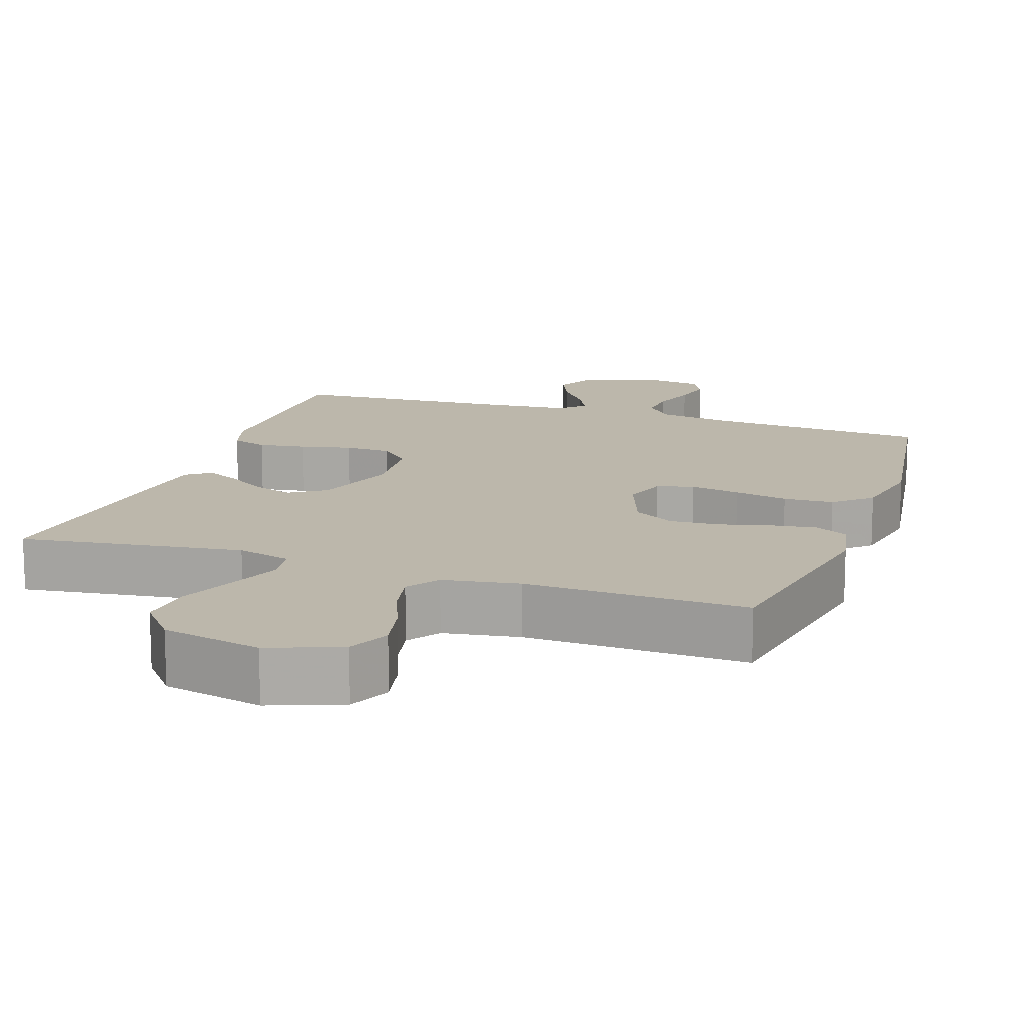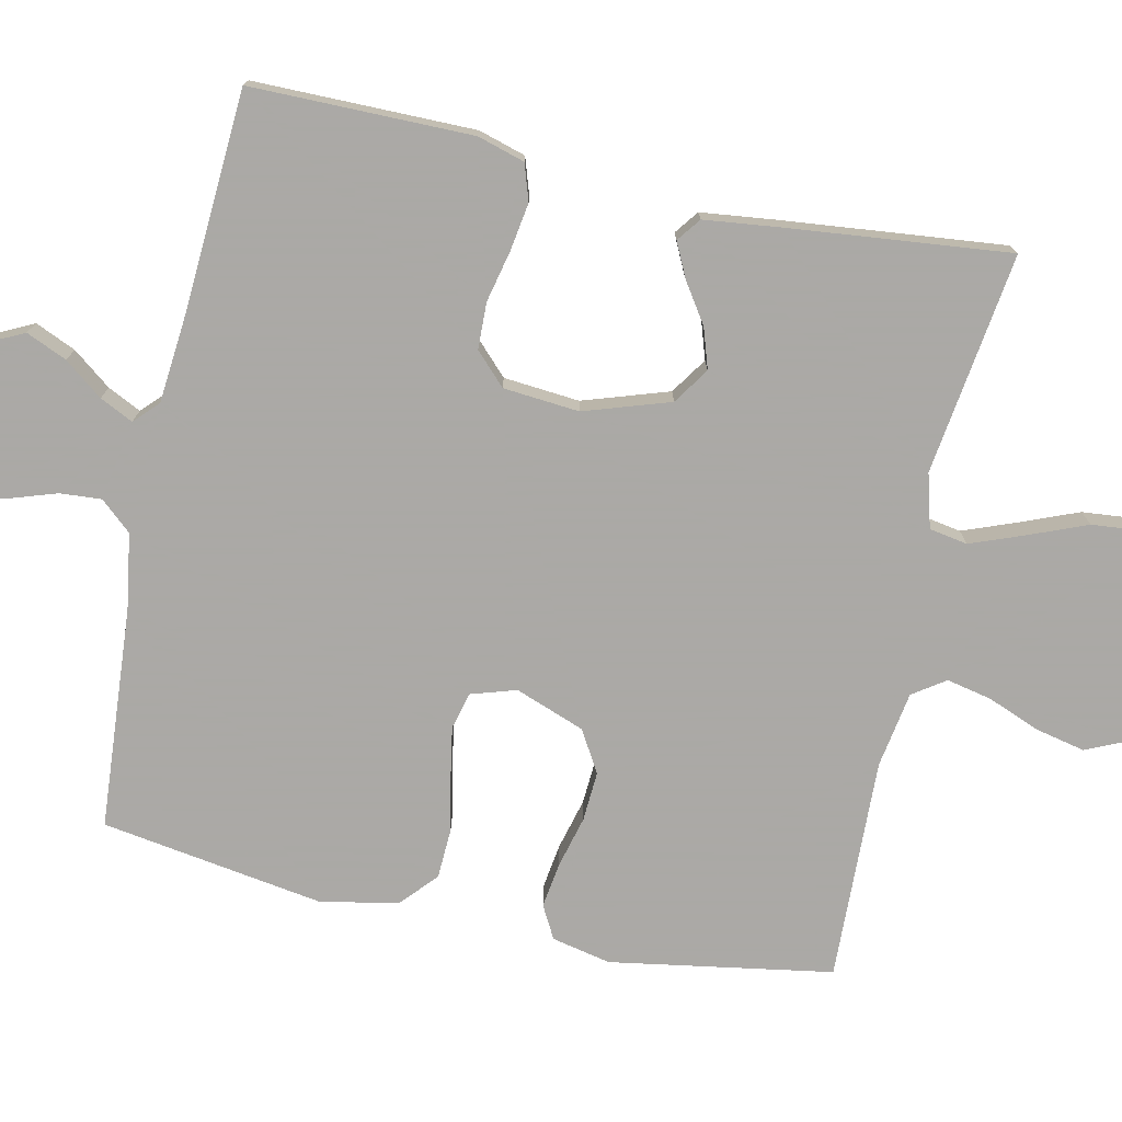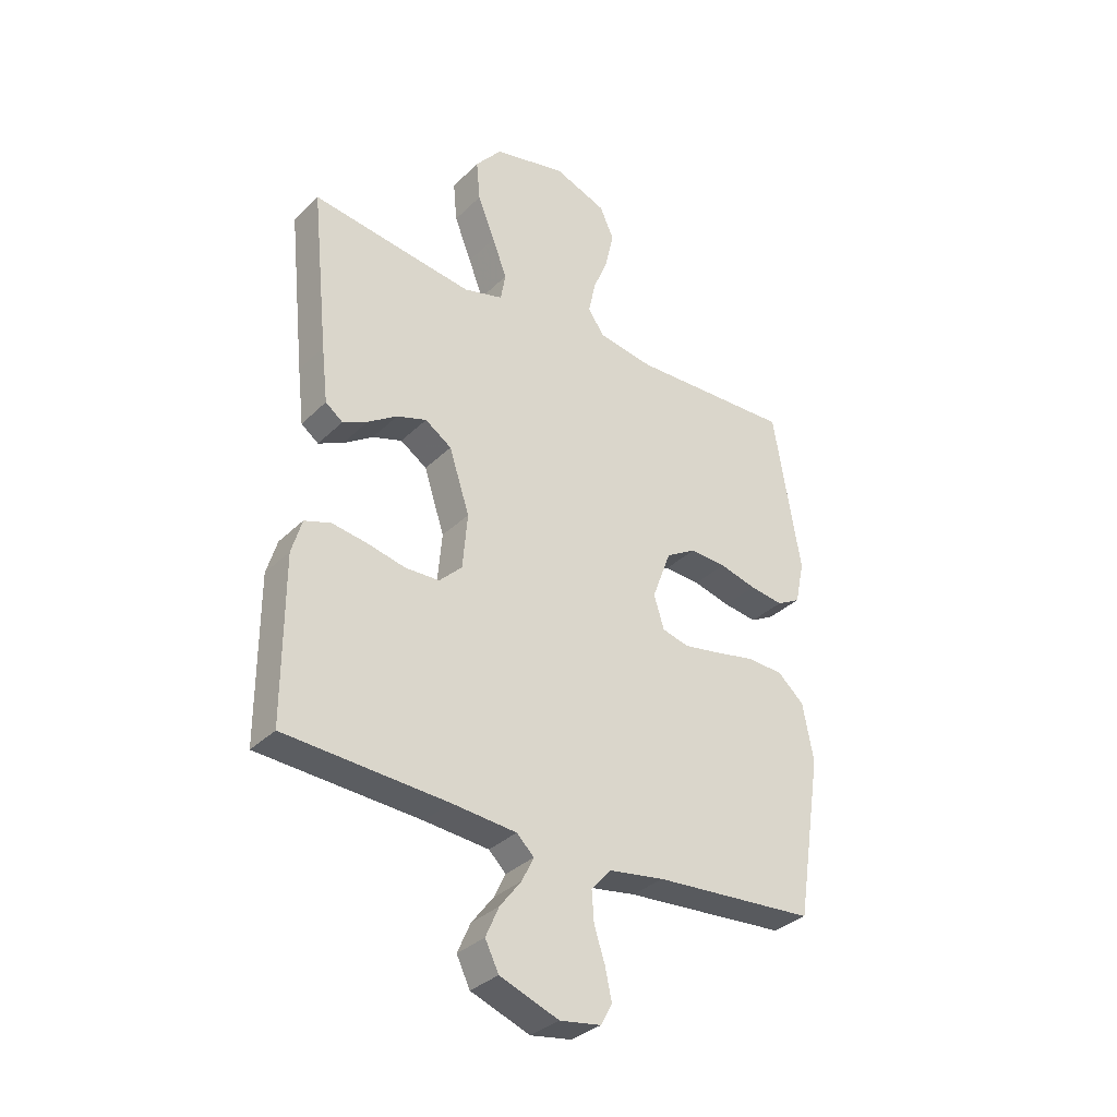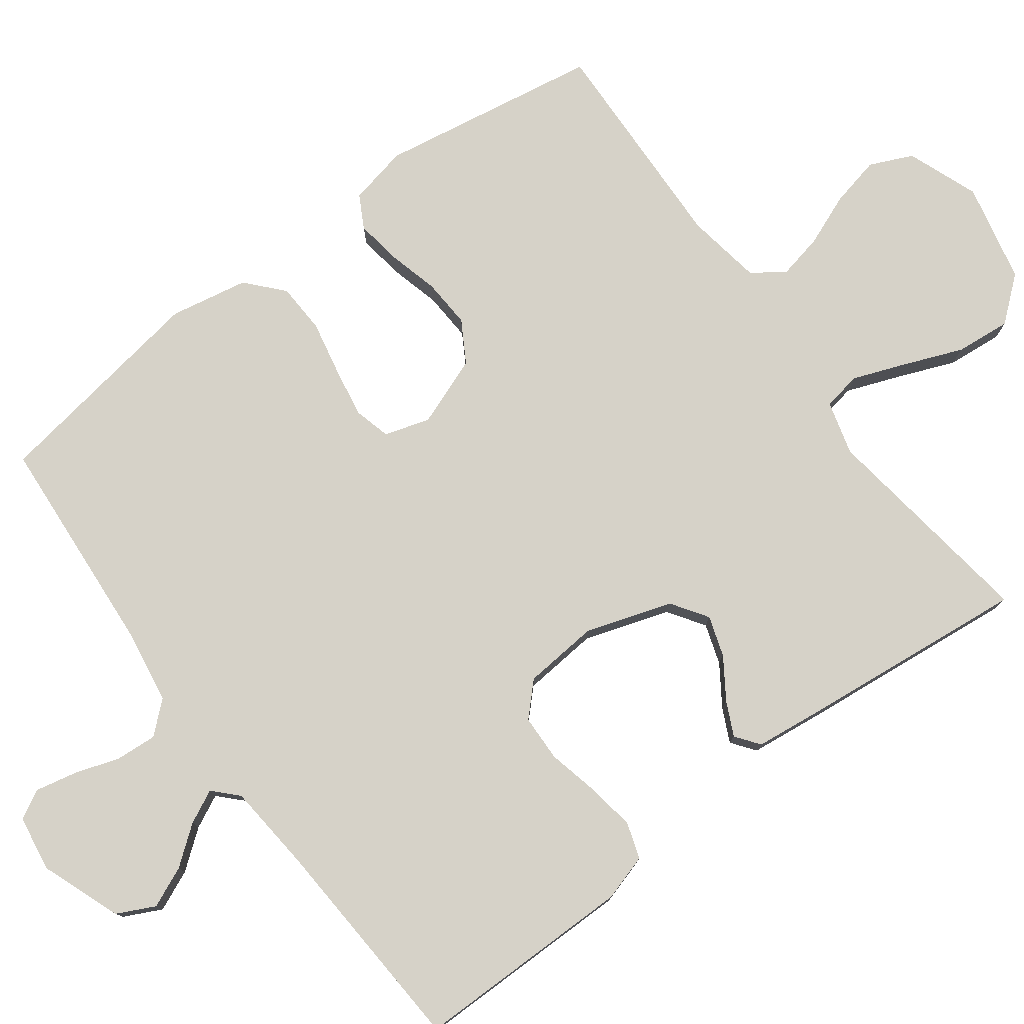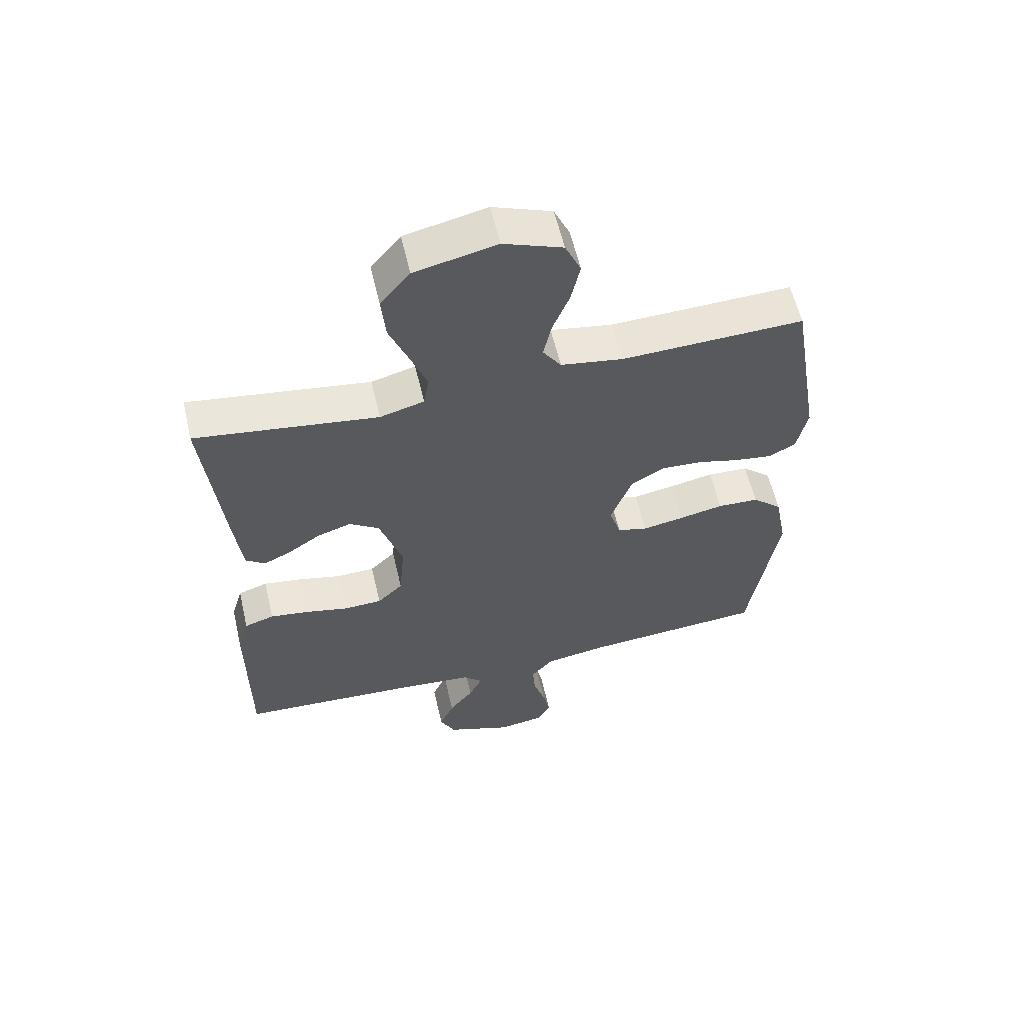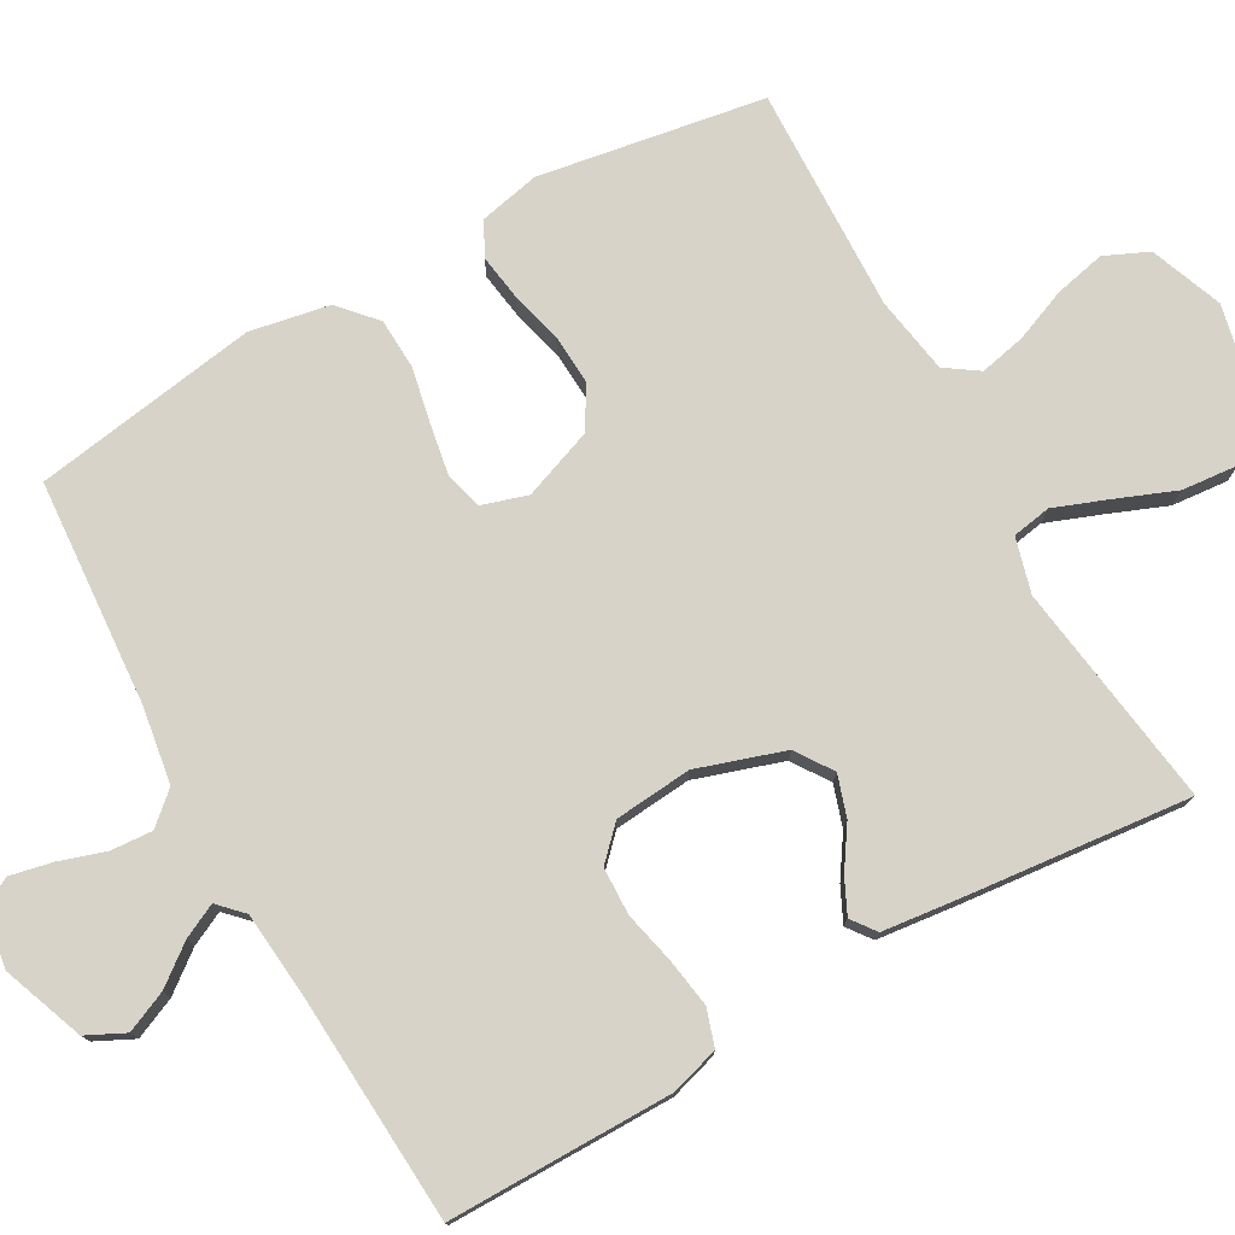
<metadata>
{"format":"obj","ext":"obj","renderer":"f3d","projection":"perspective","resolution":1024,"background":"white","views":[{"elev":14.3,"azim":19.0,"up":"+Y"},{"elev":-75.5,"azim":-102.2,"up":"+Y"},{"elev":-33.7,"azim":-37.6,"up":"+Z"},{"elev":77.9,"azim":-126.7,"up":"+Y"},{"elev":59.1,"azim":-13.1,"up":"+Z"},{"elev":76.8,"azim":-119.4,"up":"+Y"}]}
</metadata>
<code>
v -0.5 0.07 0.5
v -0.2 0.07 0.458
v -0.127 0.07 0.478
v -0.118 0.07 0.53
v -0.145 0.07 0.601
v -0.177 0.07 0.681
v -0.184 0.07 0.756
v -0.135 0.07 0.815
v 0 0.07 0.845
v 0.097 0.07 0.808
v 0.123 0.07 0.75
v 0.108 0.07 0.682
v 0.08 0.07 0.612
v 0.067 0.07 0.551
v 0.097 0.07 0.507
v 0.2 0.07 0.49
v 0.5 0.07 0.5
v 0.55 0.07 0.2
v 0.533 0.07 0.12
v 0.489 0.07 0.096
v 0.427 0.07 0.105
v 0.358 0.07 0.123
v 0.291 0.07 0.127
v 0.235 0.07 0.094
v 0.2 0.07 0
v 0.219 0.07 -0.061
v 0.269 0.07 -0.074
v 0.337 0.07 -0.062
v 0.41 0.07 -0.047
v 0.478 0.07 -0.05
v 0.527 0.07 -0.094
v 0.547 0.07 -0.2
v 0.5 0.07 -0.5
v 0.2 0.07 -0.522
v 0.098 0.07 -0.538
v 0.061 0.07 -0.58
v 0.065 0.07 -0.636
v 0.085 0.07 -0.697
v 0.097 0.07 -0.753
v 0.076 0.07 -0.792
v 0 0.07 -0.804
v -0.109 0.07 -0.763
v -0.134 0.07 -0.712
v -0.11 0.07 -0.657
v -0.07 0.07 -0.605
v -0.048 0.07 -0.56
v -0.08 0.07 -0.529
v -0.2 0.07 -0.518
v -0.5 0.07 -0.5
v -0.5 0.07 -0.2
v -0.481 0.07 -0.136
v -0.432 0.07 -0.12
v -0.367 0.07 -0.13
v -0.297 0.07 -0.146
v -0.234 0.07 -0.144
v -0.192 0.07 -0.103
v -0.183 0.07 0
v -0.221 0.07 0.116
v -0.27 0.07 0.149
v -0.325 0.07 0.131
v -0.379 0.07 0.095
v -0.425 0.07 0.073
v -0.457 0.07 0.097
v -0.469 0.07 0.2
v -0.5 0 0.5
v -0.2 0 0.458
v -0.127 0 0.478
v -0.118 0 0.53
v -0.145 0 0.601
v -0.177 0 0.681
v -0.184 0 0.756
v -0.135 0 0.815
v 0 0 0.845
v 0.097 0 0.808
v 0.123 0 0.75
v 0.108 0 0.682
v 0.08 0 0.612
v 0.067 0 0.551
v 0.097 0 0.507
v 0.2 0 0.49
v 0.5 0 0.5
v 0.55 0 0.2
v 0.533 0 0.12
v 0.489 0 0.096
v 0.427 0 0.105
v 0.358 0 0.123
v 0.291 0 0.127
v 0.235 0 0.094
v 0.2 0 0
v 0.219 0 -0.061
v 0.269 0 -0.074
v 0.337 0 -0.062
v 0.41 0 -0.047
v 0.478 0 -0.05
v 0.527 0 -0.094
v 0.547 0 -0.2
v 0.5 0 -0.5
v 0.2 0 -0.522
v 0.098 0 -0.538
v 0.061 0 -0.58
v 0.065 0 -0.636
v 0.085 0 -0.697
v 0.097 0 -0.753
v 0.076 0 -0.792
v 0 0 -0.804
v -0.109 0 -0.763
v -0.134 0 -0.712
v -0.11 0 -0.657
v -0.07 0 -0.605
v -0.048 0 -0.56
v -0.08 0 -0.529
v -0.2 0 -0.518
v -0.5 0 -0.5
v -0.5 0 -0.2
v -0.481 0 -0.136
v -0.432 0 -0.12
v -0.367 0 -0.13
v -0.297 0 -0.146
v -0.234 0 -0.144
v -0.192 0 -0.103
v -0.183 0 0
v -0.221 0 0.116
v -0.27 0 0.149
v -0.325 0 0.131
v -0.379 0 0.095
v -0.425 0 0.073
v -0.457 0 0.097
v -0.469 0 0.2
f 63 64 1 2
f 60 61 62 63
f 59 60 63 2
f 58 59 2 3
f 57 58 3
f 56 57 3 4
f 51 52 53 54
f 49 50 51 54
f 48 49 54 55
f 47 48 55 56
f 42 43 44 45
f 42 45 46
f 41 42 46
f 40 41 46
f 37 38 39 40
f 36 37 40 46
f 35 36 46 47
f 31 32 33 34
f 28 29 30 31
f 27 28 31 34
f 26 27 34 35
f 19 20 21 22
f 19 22 23
f 16 17 18 19
f 15 16 19 23
f 14 15 23 24
f 10 11 12 13
f 10 13 14
f 9 10 14
f 8 9 14
f 5 6 7 8
f 4 5 8 14
f 25 26 35 47
f 24 25 47 56
f 4 14 24 56
f 66 65 128 127
f 127 126 125 124
f 66 127 124 123
f 67 66 123 122
f 67 122 121
f 68 67 121 120
f 118 117 116 115
f 118 115 114 113
f 119 118 113 112
f 120 119 112 111
f 109 108 107 106
f 110 109 106
f 110 106 105
f 110 105 104
f 104 103 102 101
f 110 104 101 100
f 111 110 100 99
f 98 97 96 95
f 95 94 93 92
f 98 95 92 91
f 99 98 91 90
f 86 85 84 83
f 87 86 83
f 83 82 81 80
f 87 83 80 79
f 88 87 79 78
f 77 76 75 74
f 78 77 74
f 78 74 73
f 78 73 72
f 72 71 70 69
f 78 72 69 68
f 111 99 90 89
f 120 111 89 88
f 120 88 78 68
f 1 65 66 2
f 2 66 67 3
f 3 67 68 4
f 4 68 69 5
f 5 69 70 6
f 6 70 71 7
f 7 71 72 8
f 8 72 73 9
f 9 73 74 10
f 10 74 75 11
f 11 75 76 12
f 12 76 77 13
f 13 77 78 14
f 14 78 79 15
f 15 79 80 16
f 16 80 81 17
f 17 81 82 18
f 18 82 83 19
f 19 83 84 20
f 20 84 85 21
f 21 85 86 22
f 22 86 87 23
f 23 87 88 24
f 24 88 89 25
f 25 89 90 26
f 26 90 91 27
f 27 91 92 28
f 28 92 93 29
f 29 93 94 30
f 30 94 95 31
f 31 95 96 32
f 32 96 97 33
f 33 97 98 34
f 34 98 99 35
f 35 99 100 36
f 36 100 101 37
f 37 101 102 38
f 38 102 103 39
f 39 103 104 40
f 40 104 105 41
f 41 105 106 42
f 42 106 107 43
f 43 107 108 44
f 44 108 109 45
f 45 109 110 46
f 46 110 111 47
f 47 111 112 48
f 48 112 113 49
f 49 113 114 50
f 50 114 115 51
f 51 115 116 52
f 52 116 117 53
f 53 117 118 54
f 54 118 119 55
f 55 119 120 56
f 56 120 121 57
f 57 121 122 58
f 58 122 123 59
f 59 123 124 60
f 60 124 125 61
f 61 125 126 62
f 62 126 127 63
f 63 127 128 64
f 64 128 65 1

</code>
